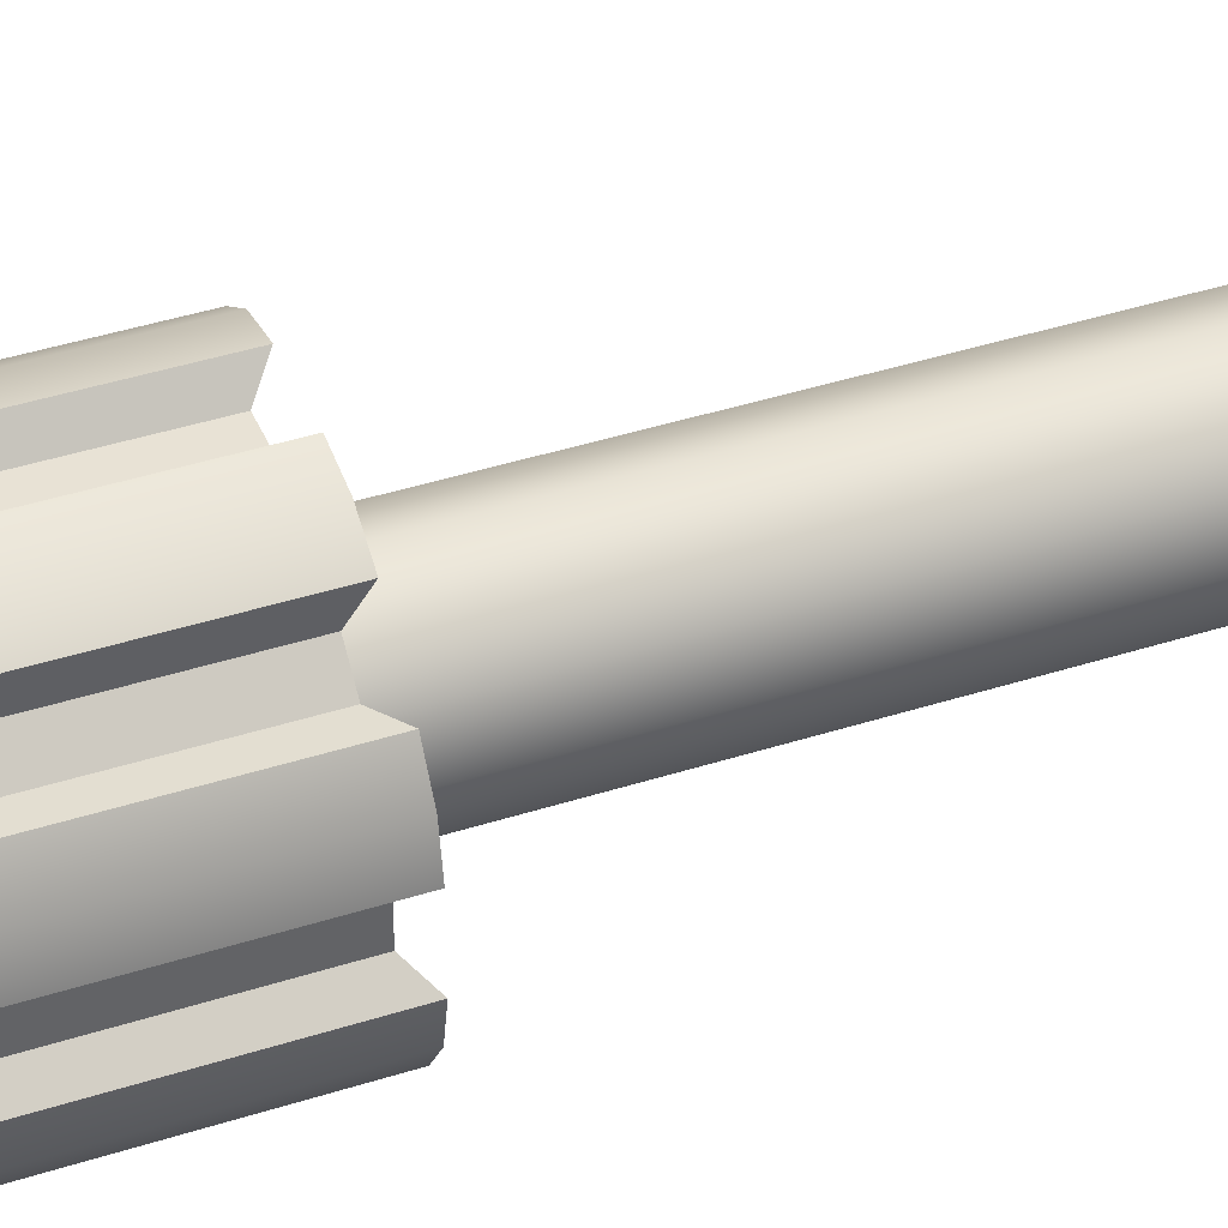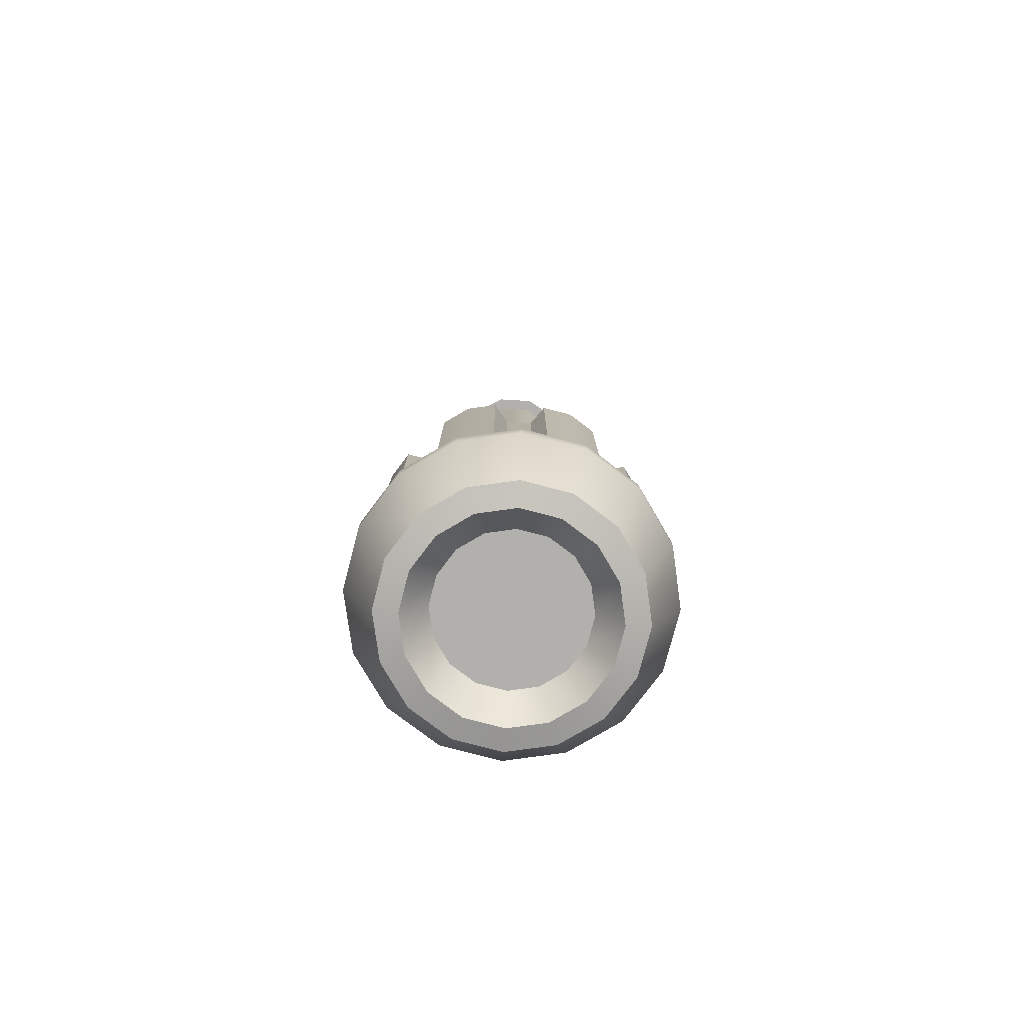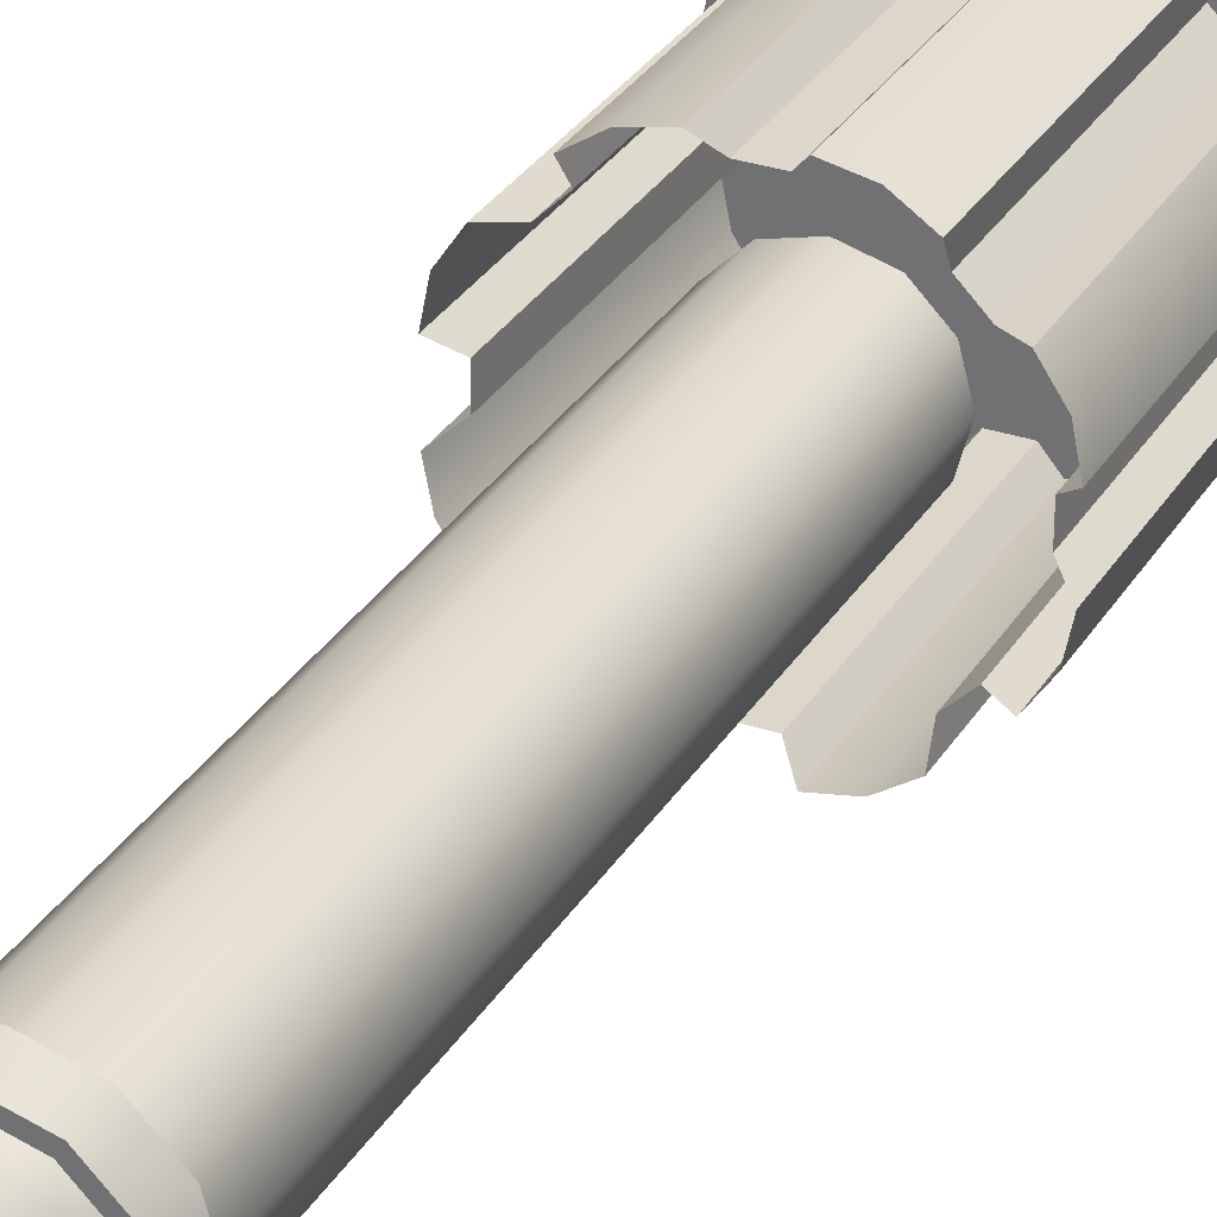
<metadata>
{"format":"obj","ext":"obj","renderer":"f3d","projection":"perspective","resolution":1024,"background":"white","views":[{"elev":40.8,"azim":68.5,"up":"+Z"},{"elev":-78.8,"azim":-48.4,"up":"+Y"},{"elev":30.7,"azim":-154.0,"up":"+Z"}]}
</metadata>
<code>
g MC_L_In
v -0.7592 0.4552 -0.03318
v -0.7592 1.221 -0.03318
v -0.7486 1.221 -0.07275
v -0.7486 0.4552 -0.07275
v -0.7196 1.221 -0.1017
v -0.7196 0.4552 -0.1017
v -0.6801 1.221 -0.1123
v -0.6801 0.4552 -0.1123
v -0.6405 1.221 -0.1017
v -0.6405 0.4552 -0.1017
v -0.6115 1.221 -0.07275
v -0.6115 0.4552 -0.07275
v -0.6009 1.221 -0.03319
v -0.6009 0.4552 -0.03319
v -0.7486 0.4552 0.006378
v -0.7486 1.221 0.006378
v -0.7196 0.4552 0.03534
v -0.7196 1.221 0.03534
v -0.6801 0.4552 0.04594
v -0.6801 1.221 0.04594
v -0.6405 0.4552 0.03534
v -0.6405 1.221 0.03534
v -0.6115 0.4552 0.006377
v -0.6115 1.221 0.006377
v -0.6009 0.4552 -0.03319
v -0.6009 1.221 -0.03319
v -0.7486 1.221 -0.07275
v -0.7592 1.221 -0.03318
v -0.7456 1.259 -0.03318
v -0.7368 1.259 -0.06593
v -0.7196 1.221 -0.1017
v -0.7128 1.259 -0.0899
v -0.6801 1.221 -0.1123
v -0.6801 1.259 -0.09867
v -0.6405 1.221 -0.1017
v -0.6473 1.259 -0.0899
v -0.6115 1.221 -0.07275
v -0.6234 1.259 -0.06593
v -0.6009 1.221 -0.03319
v -0.6146 1.259 -0.03319
v -0.7368 1.259 -0.000444
v -0.7486 1.221 0.006378
v -0.7128 1.259 0.02352
v -0.7196 1.221 0.03534
v -0.6801 1.259 0.0323
v -0.6801 1.221 0.04594
v -0.6473 1.259 0.02352
v -0.6405 1.221 0.03534
v -0.6234 1.259 -0.000445
v -0.6115 1.221 0.006377
v -0.6146 1.259 -0.03319
v -0.6009 1.221 -0.03319
v -0.6525 1.294 -0.04908
v -0.6642 1.294 -0.06071
v -0.6483 1.294 -0.03319
v -0.6525 1.294 -0.0173
v -0.6642 1.294 -0.005665
v -0.6801 1.294 -0.001408
v -0.696 1.294 -0.005665
v -0.6801 1.308 -0.03319
v -0.6801 1.294 -0.06496
v -0.696 1.294 -0.06071
v -0.7076 1.294 -0.04907
v -0.7118 1.294 -0.03318
v -0.7076 1.294 -0.0173
v -0.7624 1.217 -0.08074
v -0.7752 1.217 -0.03318
v -0.7626 1.243 -0.03318
v -0.7515 1.243 -0.07444
v -0.7276 1.217 -0.1156
v -0.7213 1.243 -0.1046
v -0.6801 1.217 -0.1283
v -0.6801 1.243 -0.1157
v -0.6325 1.217 -0.1156
v -0.6388 1.243 -0.1046
v -0.5977 1.217 -0.08074
v -0.6086 1.243 -0.07445
v -0.585 1.217 -0.03319
v -0.5976 1.243 -0.03319
v -0.7515 1.243 0.008074
v -0.7624 1.217 0.01437
v -0.7213 1.243 0.03828
v -0.7276 1.217 0.04918
v -0.6801 1.243 0.04933
v -0.6801 1.217 0.06193
v -0.6388 1.243 0.03828
v -0.6325 1.217 0.04918
v -0.6086 1.243 0.008073
v -0.5977 1.217 0.01437
v -0.5976 1.243 -0.03319
v -0.585 1.217 -0.03319
v -0.7276 1.217 -0.1156
v -0.6801 1.217 -0.1283
v -0.6325 1.217 -0.1156
v -0.5977 1.217 -0.08074
v -0.7624 1.217 -0.08074
v -0.585 1.217 -0.03319
v -0.7752 1.217 -0.03318
v -0.5977 1.217 0.01437
v -0.7624 1.217 0.01437
v -0.6325 1.217 0.04918
v -0.7276 1.217 0.04918
v -0.6801 1.217 0.06193
v -0.6388 1.243 -0.1046
v -0.6801 1.243 -0.1157
v -0.7213 1.243 -0.1046
v -0.6086 1.243 -0.07445
v -0.7515 1.243 -0.07444
v -0.5976 1.243 -0.03319
v -0.7626 1.243 -0.03318
v -0.6086 1.243 0.008073
v -0.7515 1.243 0.008074
v -0.6388 1.243 0.03828
v -0.7213 1.243 0.03828
v -0.6801 1.243 0.04933
v -0.8355 0.09349 -0.03318
v -0.8749 0.1771 -0.03318
v -0.8601 0.1771 -0.1077
v -0.8236 0.09349 -0.09265
v -0.8178 0.1771 -0.1709
v -0.79 0.09349 -0.1431
v -0.7546 0.1771 -0.2132
v -0.7395 0.09349 -0.1768
v -0.6801 0.1771 -0.228
v -0.6801 0.09349 -0.1886
v -0.6055 0.1771 -0.2132
v -0.6206 0.09349 -0.1768
v -0.5423 0.1771 -0.1709
v -0.5702 0.09349 -0.1431
v -0.5001 0.1771 -0.1077
v -0.5365 0.09349 -0.09266
v -0.8236 0.09349 0.02628
v -0.8178 0.2069 -0.1709
v -0.7546 0.2069 -0.2132
v -0.6801 0.2069 -0.228
v -0.6055 0.2069 -0.2132
v -0.5423 0.2069 -0.1709
v -0.5001 0.2069 -0.1077
v -0.7899 0.09349 0.0767
v -0.8601 0.1771 0.04137
v -0.8178 0.1771 0.1046
v -0.7395 0.09349 0.1104
v -0.7546 0.1771 0.1468
v -0.6801 0.09349 0.1222
v -0.6801 0.1771 0.1616
v -0.6206 0.09349 0.1104
v -0.6055 0.1771 0.1468
v -0.5702 0.09349 0.0767
v -0.5423 0.1771 0.1046
v -0.5365 0.09349 0.02628
v -0.5001 0.1771 0.04137
v -0.5247 0.09349 -0.03319
v -0.4852 0.1771 -0.03319
v -0.5365 0.09349 -0.09266
v -0.5001 0.1771 -0.1077
v -0.4852 0.2069 -0.03319
v -0.5001 0.2069 -0.1077
v -0.5001 0.2069 0.04137
v -0.5423 0.2069 0.1046
v -0.6055 0.2069 0.1468
v -0.6801 0.2069 0.1616
v -0.7546 0.2069 0.1468
v -0.8178 0.2069 0.1046
v -0.8601 0.2069 0.04137
v -0.8749 0.2069 -0.03318
v -0.8601 0.2069 -0.1077
v -0.716 0.1271 -0.12
v -0.6801 0.1271 -0.1272
v -0.6441 0.1271 -0.12
v -0.6136 0.1271 -0.09964
v -0.7465 0.1271 -0.09964
v -0.5932 0.1271 -0.06915
v -0.7669 0.1271 -0.06915
v -0.5861 0.1271 -0.03319
v -0.774 0.1271 -0.03318
v -0.5932 0.1271 0.002779
v -0.7669 0.1271 0.00278
v -0.6136 0.1271 0.03327
v -0.7465 0.1271 0.03327
v -0.6441 0.1271 0.05364
v -0.716 0.1271 0.05364
v -0.6801 0.1271 0.0608
v -0.6055 0.2069 -0.2132
v -0.6801 0.2069 -0.228
v -0.7546 0.2069 -0.2132
v -0.5423 0.2069 -0.1709
v -0.8178 0.2069 -0.1709
v -0.5001 0.2069 -0.1077
v -0.8601 0.2069 -0.1077
v -0.4852 0.2069 -0.03319
v -0.8749 0.2069 -0.03318
v -0.5001 0.2069 0.04137
v -0.8601 0.2069 0.04137
v -0.5423 0.2069 0.1046
v -0.8178 0.2069 0.1046
v -0.6055 0.2069 0.1468
v -0.7546 0.2069 0.1468
v -0.6801 0.2069 0.1616
v -0.8236 0.09349 -0.09265
v -0.7962 0.08755 -0.08128
v -0.8057 0.08755 -0.03318
v -0.8355 0.09349 -0.03318
v -0.7962 0.08755 0.01491
v -0.8236 0.09349 0.02628
v -0.7689 0.08755 0.05568
v -0.7899 0.09349 0.0767
v -0.7282 0.08755 0.08292
v -0.7395 0.09349 0.1104
v -0.6801 0.08755 0.09249
v -0.6801 0.09349 0.1222
v -0.632 0.08755 0.08292
v -0.6206 0.09349 0.1104
v -0.5912 0.08755 0.05568
v -0.5702 0.09349 0.0767
v -0.564 0.08755 0.01491
v -0.5365 0.09349 0.02628
v -0.5544 0.08755 -0.03319
v -0.5247 0.09349 -0.03319
v -0.564 0.08755 -0.08128
v -0.5365 0.09349 -0.09266
v -0.5365 0.09349 -0.09266
v -0.564 0.08755 -0.08128
v -0.5912 0.08755 -0.1221
v -0.5702 0.09349 -0.1431
v -0.632 0.08755 -0.1493
v -0.6206 0.09349 -0.1768
v -0.6801 0.08755 -0.1589
v -0.6801 0.09349 -0.1886
v -0.7282 0.08755 -0.1493
v -0.7395 0.09349 -0.1768
v -0.7689 0.08755 -0.1221
v -0.79 0.09349 -0.1431
v -0.7962 0.08755 -0.08128
v -0.7669 0.1271 -0.06915
v -0.774 0.1271 -0.03318
v -0.8057 0.08755 -0.03318
v -0.7669 0.1271 0.00278
v -0.7962 0.08755 0.01491
v -0.7465 0.1271 0.03327
v -0.7689 0.08755 0.05568
v -0.716 0.1271 0.05364
v -0.7282 0.08755 0.08292
v -0.6801 0.1271 0.0608
v -0.6801 0.08755 0.09249
v -0.6441 0.1271 0.05364
v -0.632 0.08755 0.08292
v -0.6136 0.1271 0.03327
v -0.5912 0.08755 0.05568
v -0.5932 0.1271 0.002779
v -0.564 0.08755 0.01491
v -0.5861 0.1271 -0.03319
v -0.5544 0.08755 -0.03319
v -0.5932 0.1271 -0.06915
v -0.564 0.08755 -0.08128
v -0.6136 0.1271 -0.09964
v -0.5912 0.08755 -0.1221
v -0.6441 0.1271 -0.12
v -0.632 0.08755 -0.1493
v -0.6801 0.1271 -0.1272
v -0.6801 0.08755 -0.1589
v -0.716 0.1271 -0.12
v -0.7282 0.08755 -0.1493
v -0.7465 0.1271 -0.09964
v -0.7689 0.08755 -0.1221
v -0.8457 0.1856 -0.1018
v -0.8529 0.1856 -0.06566
v -0.8529 0.5534 -0.06566
v -0.8457 0.5534 -0.1018
v -0.8252 0.1856 -0.1324
v -0.8252 0.5534 -0.1324
v -0.7487 0.1856 -0.1988
v -0.7793 0.1856 -0.1784
v -0.7793 0.5534 -0.1784
v -0.7487 0.5534 -0.1988
v -0.7125 0.1856 -0.206
v -0.7125 0.5534 -0.206
v -0.6115 0.1856 -0.1988
v -0.6476 0.1856 -0.206
v -0.6476 0.5534 -0.206
v -0.6115 0.5534 -0.1988
v -0.5808 0.1856 -0.1784
v -0.5808 0.5534 -0.1784
v -0.5144 0.1856 -0.1018
v -0.5349 0.1856 -0.1324
v -0.5349 0.5534 -0.1324
v -0.5144 0.5534 -0.1018
v -0.5072 0.1856 -0.06567
v -0.5072 0.5534 -0.06567
v -0.5144 0.1856 0.03542
v -0.5072 0.1856 -0.000707
v -0.5072 0.5534 -0.000707
v -0.5144 0.5534 0.03542
v -0.5349 0.1856 0.06606
v -0.5349 0.5534 0.06606
v -0.6115 0.1856 0.1325
v -0.5808 0.1856 0.112
v -0.5808 0.5534 0.112
v -0.6115 0.5534 0.1325
v -0.6476 0.1856 0.1396
v -0.6476 0.5534 0.1396
v -0.7487 0.1856 0.1325
v -0.7125 0.1856 0.1396
v -0.7125 0.5534 0.1396
v -0.7487 0.5534 0.1325
v -0.7793 0.1856 0.112
v -0.7793 0.5534 0.112
v -0.8457 0.1856 0.03543
v -0.8252 0.1856 0.06606
v -0.8252 0.5534 0.06606
v -0.8457 0.5534 0.03543
v -0.8529 0.1856 -0.000705
v -0.8529 0.5534 -0.000705
v -0.8334 0.5367 -0.04901
v -0.8334 0.2023 -0.04901
v -0.8334 0.2023 -0.01735
v -0.8334 0.5367 -0.01735
v -0.7997 0.2023 -0.1304
v -0.7997 0.5367 -0.1304
v -0.7773 0.5367 -0.1528
v -0.7773 0.2023 -0.1528
v -0.6959 0.2023 -0.1865
v -0.6959 0.5367 -0.1865
v -0.6642 0.5367 -0.1865
v -0.6642 0.2023 -0.1865
v -0.5828 0.2023 -0.1528
v -0.5828 0.5367 -0.1528
v -0.5605 0.5367 -0.1304
v -0.5605 0.2023 -0.1304
v -0.5267 0.2023 -0.04902
v -0.5267 0.5367 -0.04902
v -0.5267 0.5367 -0.01736
v -0.5267 0.2023 -0.01736
v -0.5605 0.2023 0.06404
v -0.5605 0.5367 0.06404
v -0.5828 0.5367 0.08642
v -0.5828 0.2023 0.08642
v -0.6642 0.2023 0.1201
v -0.6642 0.5367 0.1201
v -0.6959 0.5367 0.1201
v -0.6959 0.2023 0.1201
v -0.7773 0.2023 0.08642
v -0.7773 0.5367 0.08642
v -0.7997 0.5367 0.06404
v -0.7997 0.2023 0.06404
v -0.8529 0.1856 -0.06566
v -0.8334 0.2023 -0.04901
v -0.8334 0.5367 -0.04901
v -0.8529 0.5534 -0.06566
v -0.8529 0.5534 -0.000705
v -0.8334 0.5367 -0.01735
v -0.8334 0.2023 -0.01735
v -0.8529 0.1856 -0.000705
v -0.8252 0.5534 -0.1324
v -0.7997 0.5367 -0.1304
v -0.7997 0.2023 -0.1304
v -0.8252 0.1856 -0.1324
v -0.7793 0.1856 -0.1784
v -0.7773 0.2023 -0.1528
v -0.7773 0.5367 -0.1528
v -0.7793 0.5534 -0.1784
v -0.7125 0.5534 -0.206
v -0.6959 0.5367 -0.1865
v -0.6959 0.2023 -0.1865
v -0.7125 0.1856 -0.206
v -0.6476 0.1856 -0.206
v -0.6642 0.2023 -0.1865
v -0.6642 0.5367 -0.1865
v -0.6476 0.5534 -0.206
v -0.5808 0.5534 -0.1784
v -0.5828 0.5367 -0.1528
v -0.5828 0.2023 -0.1528
v -0.5808 0.1856 -0.1784
v -0.5349 0.1856 -0.1324
v -0.5605 0.2023 -0.1304
v -0.5605 0.5367 -0.1304
v -0.5349 0.5534 -0.1324
v -0.5072 0.5534 -0.06567
v -0.5267 0.5367 -0.04902
v -0.5267 0.2023 -0.04902
v -0.5072 0.1856 -0.06567
v -0.5072 0.1856 -0.000707
v -0.5267 0.2023 -0.01736
v -0.5267 0.5367 -0.01736
v -0.5072 0.5534 -0.000707
v -0.5349 0.5534 0.06606
v -0.5605 0.5367 0.06404
v -0.5605 0.2023 0.06404
v -0.5349 0.1856 0.06606
v -0.5808 0.1856 0.112
v -0.5828 0.2023 0.08642
v -0.5828 0.5367 0.08642
v -0.5808 0.5534 0.112
v -0.6476 0.5534 0.1396
v -0.6642 0.5367 0.1201
v -0.6642 0.2023 0.1201
v -0.6476 0.1856 0.1396
v -0.7125 0.1856 0.1396
v -0.6959 0.2023 0.1201
v -0.6959 0.5367 0.1201
v -0.7125 0.5534 0.1396
v -0.7793 0.5534 0.112
v -0.7773 0.5367 0.08642
v -0.7773 0.2023 0.08642
v -0.7793 0.1856 0.112
v -0.8252 0.1856 0.06606
v -0.7997 0.2023 0.06404
v -0.7997 0.5367 0.06404
v -0.8252 0.5534 0.06606
f 1 2 3
f 1 3 4
f 4 3 5
f 4 5 6
f 6 5 7
f 6 7 8
f 8 7 9
f 8 9 10
f 10 9 11
f 10 11 12
f 12 11 13
f 12 13 14
f 15 2 1
f 15 16 2
f 17 16 15
f 17 18 16
f 19 18 17
f 19 20 18
f 21 20 19
f 21 22 20
f 23 22 21
f 23 24 22
f 25 24 23
f 25 26 24
f 27 28 29
f 27 29 30
f 31 27 30
f 31 30 32
f 33 31 32
f 33 32 34
f 35 33 34
f 35 34 36
f 37 35 36
f 37 36 38
f 39 37 38
f 39 38 40
f 28 41 29
f 28 42 41
f 42 43 41
f 42 44 43
f 44 45 43
f 44 46 45
f 46 47 45
f 46 48 47
f 48 49 47
f 48 50 49
f 50 51 49
f 50 52 51
f 40 38 53
f 38 54 53
f 40 53 55
f 49 51 55
f 49 55 56
f 47 49 56
f 47 56 57
f 45 47 57
f 45 57 58
f 43 45 58
f 43 58 59
f 54 60 53
f 53 60 55
f 55 60 56
f 56 60 57
f 57 60 58
f 58 60 59
f 61 60 54
f 36 61 54
f 36 34 61
f 34 62 61
f 62 60 61
f 34 32 62
f 32 63 62
f 63 60 62
f 32 30 63
f 30 64 63
f 64 60 63
f 30 29 64
f 38 36 54
f 29 65 64
f 59 60 65
f 65 60 64
f 41 59 65
f 29 41 65
f 41 43 59
f 66 67 68
f 66 68 69
f 70 66 69
f 70 69 71
f 72 70 71
f 72 71 73
f 74 72 73
f 74 73 75
f 76 74 75
f 76 75 77
f 78 76 77
f 78 77 79
f 67 80 68
f 67 81 80
f 81 82 80
f 81 83 82
f 83 84 82
f 83 85 84
f 85 86 84
f 85 87 86
f 87 88 86
f 87 89 88
f 89 90 88
f 89 91 90
f 92 93 94
f 94 95 92
f 95 96 92
f 95 97 96
f 97 98 96
f 97 99 98
f 99 100 98
f 99 101 100
f 101 102 100
f 101 103 102
f 104 105 106
f 106 107 104
f 106 108 107
f 108 109 107
f 108 110 109
f 110 111 109
f 110 112 111
f 112 113 111
f 112 114 113
f 114 115 113
f 116 117 118
f 116 118 119
f 119 118 120
f 119 120 121
f 121 120 122
f 121 122 123
f 123 122 124
f 123 124 125
f 125 124 126
f 125 126 127
f 127 126 128
f 127 128 129
f 129 128 130
f 129 130 131
f 132 117 116
f 118 133 120
f 120 133 134
f 120 134 122
f 122 134 135
f 122 135 124
f 124 135 136
f 124 136 126
f 126 136 137
f 126 137 128
f 128 137 138
f 128 138 130
f 139 140 132
f 139 141 140
f 142 141 139
f 142 143 141
f 144 143 142
f 144 145 143
f 146 145 144
f 146 147 145
f 148 147 146
f 148 149 147
f 150 149 148
f 150 151 149
f 152 151 150
f 152 153 151
f 154 153 152
f 154 155 153
f 155 156 153
f 155 157 156
f 153 156 158
f 153 158 151
f 151 158 159
f 151 159 149
f 149 159 160
f 149 160 147
f 147 160 161
f 147 161 145
f 145 161 162
f 145 162 143
f 143 162 163
f 143 163 141
f 141 163 164
f 141 164 140
f 140 164 165
f 140 165 117
f 132 140 117
f 117 165 166
f 117 166 118
f 118 166 133
f 167 168 169
f 169 170 167
f 170 171 167
f 170 172 171
f 172 173 171
f 172 174 173
f 174 175 173
f 174 176 175
f 176 177 175
f 176 178 177
f 178 179 177
f 178 180 179
f 180 181 179
f 180 182 181
f 183 184 185
f 185 186 183
f 185 187 186
f 187 188 186
f 187 189 188
f 189 190 188
f 189 191 190
f 191 192 190
f 191 193 192
f 193 194 192
f 193 195 194
f 195 196 194
f 195 197 196
f 197 198 196
f 199 200 201
f 199 201 202
f 202 201 203
f 202 203 204
f 204 203 205
f 204 205 206
f 206 205 207
f 206 207 208
f 208 207 209
f 208 209 210
f 210 209 211
f 210 211 212
f 212 211 213
f 212 213 214
f 214 213 215
f 214 215 216
f 216 215 217
f 216 217 218
f 218 217 219
f 218 219 220
f 221 222 223
f 221 223 224
f 224 223 225
f 224 225 226
f 226 225 227
f 226 227 228
f 228 227 229
f 228 229 230
f 230 229 231
f 230 231 232
f 232 231 200
f 232 200 199
f 233 234 235
f 233 235 236
f 236 235 237
f 236 237 238
f 238 237 239
f 238 239 240
f 240 239 241
f 240 241 242
f 242 241 243
f 242 243 244
f 244 243 245
f 244 245 246
f 246 245 247
f 246 247 248
f 248 247 249
f 248 249 250
f 250 249 251
f 250 251 252
f 252 251 253
f 252 253 254
f 254 253 255
f 254 255 256
f 256 255 257
f 256 257 258
f 258 257 259
f 258 259 260
f 260 259 261
f 260 261 262
f 262 261 263
f 262 263 264
f 264 263 234
f 264 234 233
f 265 266 267
f 265 267 268
f 269 265 268
f 269 268 270
f 271 272 273
f 271 273 274
f 275 271 274
f 275 274 276
f 277 278 279
f 277 279 280
f 281 277 280
f 281 280 282
f 283 284 285
f 283 285 286
f 287 283 286
f 287 286 288
f 289 290 291
f 289 291 292
f 293 289 292
f 293 292 294
f 295 296 297
f 295 297 298
f 299 295 298
f 299 298 300
f 301 302 303
f 301 303 304
f 305 301 304
f 305 304 306
f 307 308 309
f 307 309 310
f 311 307 310
f 311 310 312
f 313 314 315
f 313 315 316
f 317 318 319
f 317 319 320
f 321 322 323
f 321 323 324
f 325 326 327
f 325 327 328
f 329 330 331
f 329 331 332
f 333 334 335
f 333 335 336
f 337 338 339
f 337 339 340
f 341 342 343
f 341 343 344
f 345 346 347
f 345 347 348
f 349 350 351
f 349 351 352
f 353 354 355
f 353 355 356
f 357 358 359
f 357 359 360
f 361 362 363
f 361 363 364
f 365 366 367
f 365 367 368
f 369 370 371
f 369 371 372
f 373 374 375
f 373 375 376
f 377 378 379
f 377 379 380
f 381 382 383
f 381 383 384
f 385 386 387
f 385 387 388
f 389 390 391
f 389 391 392
f 393 394 395
f 393 395 396
f 397 398 399
f 397 399 400
f 401 402 403
f 401 403 404
f 405 406 407
f 405 407 408

</code>
